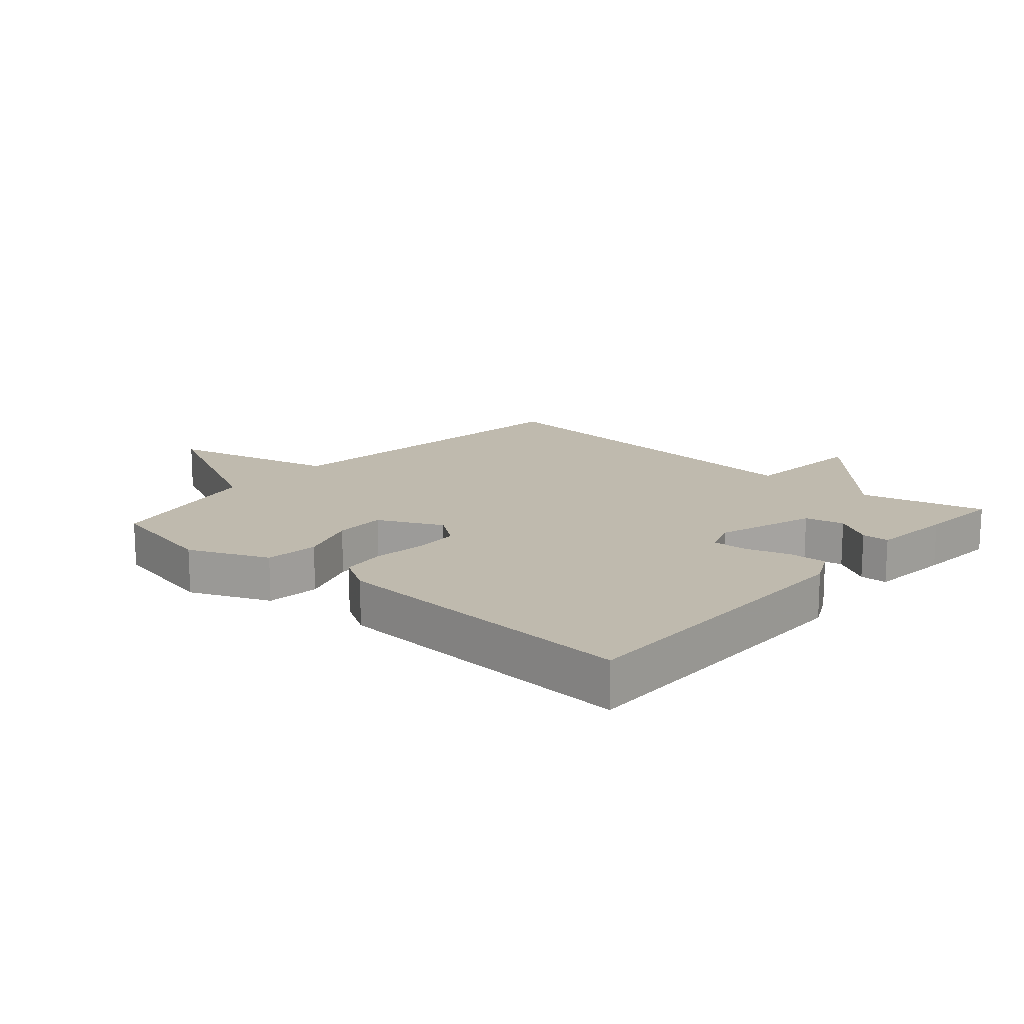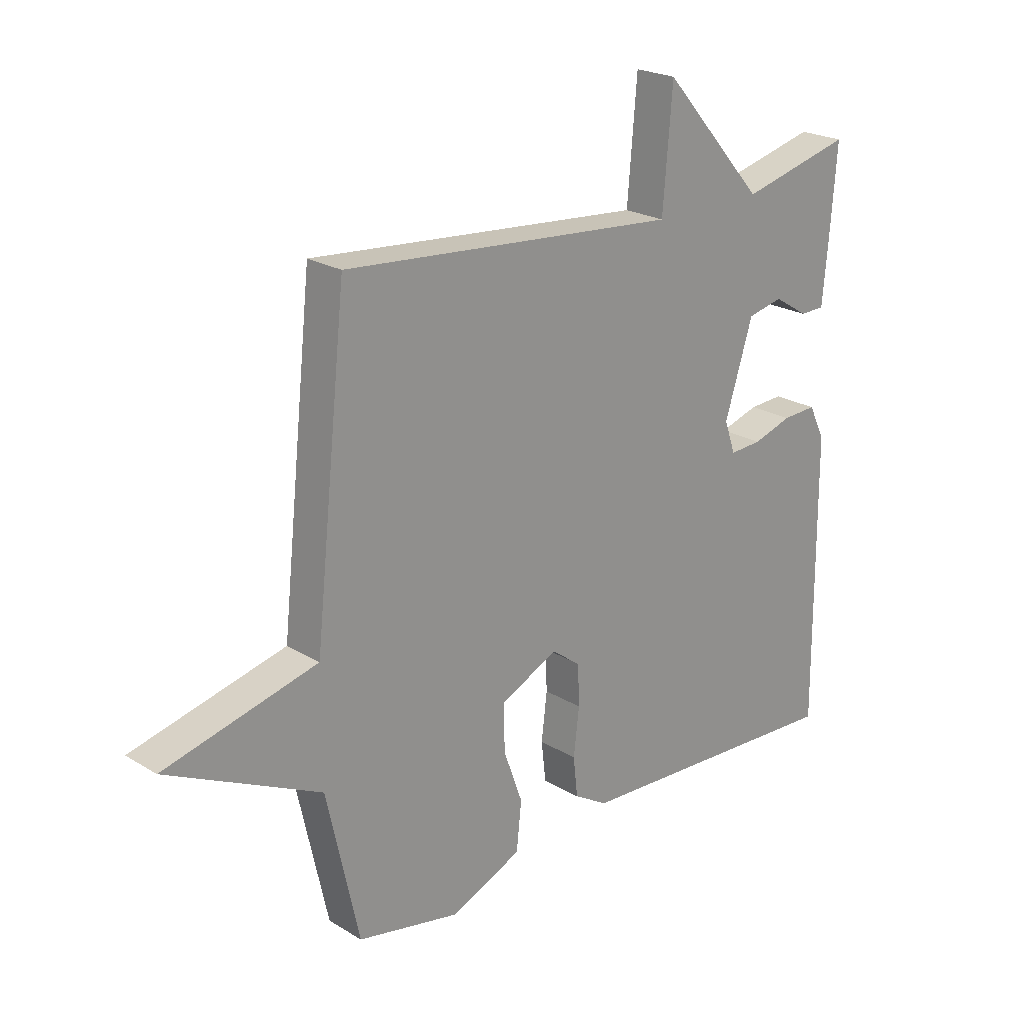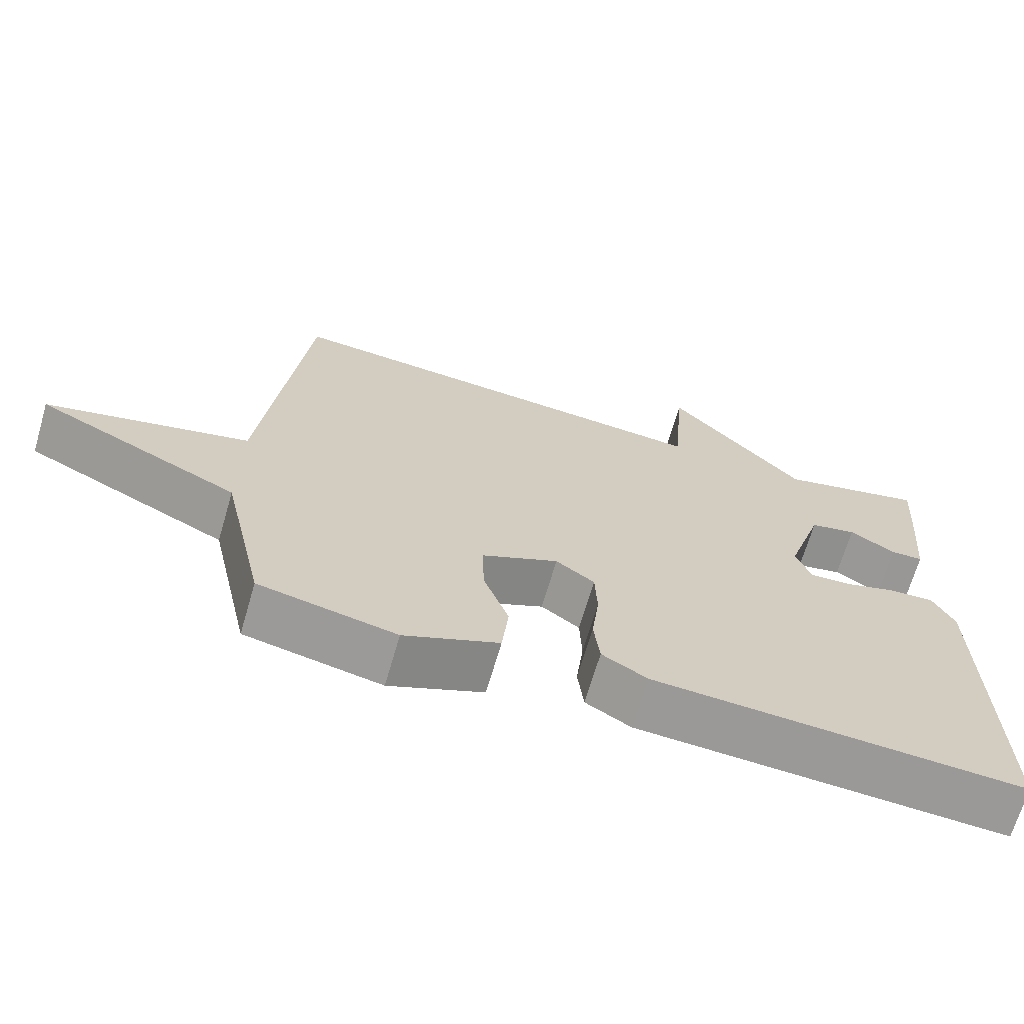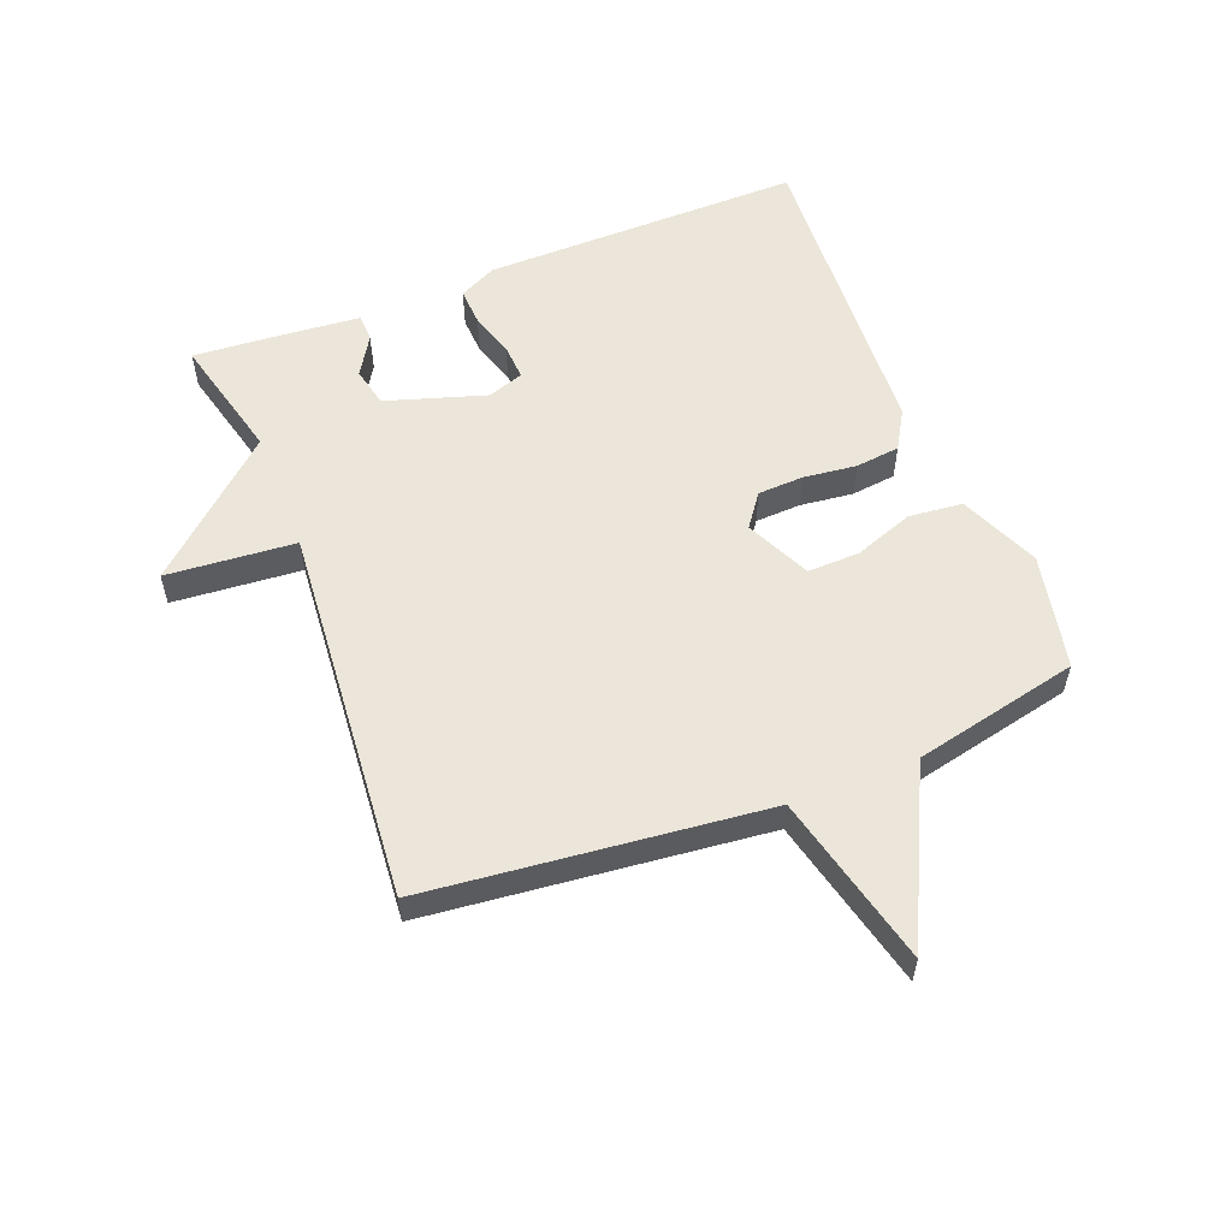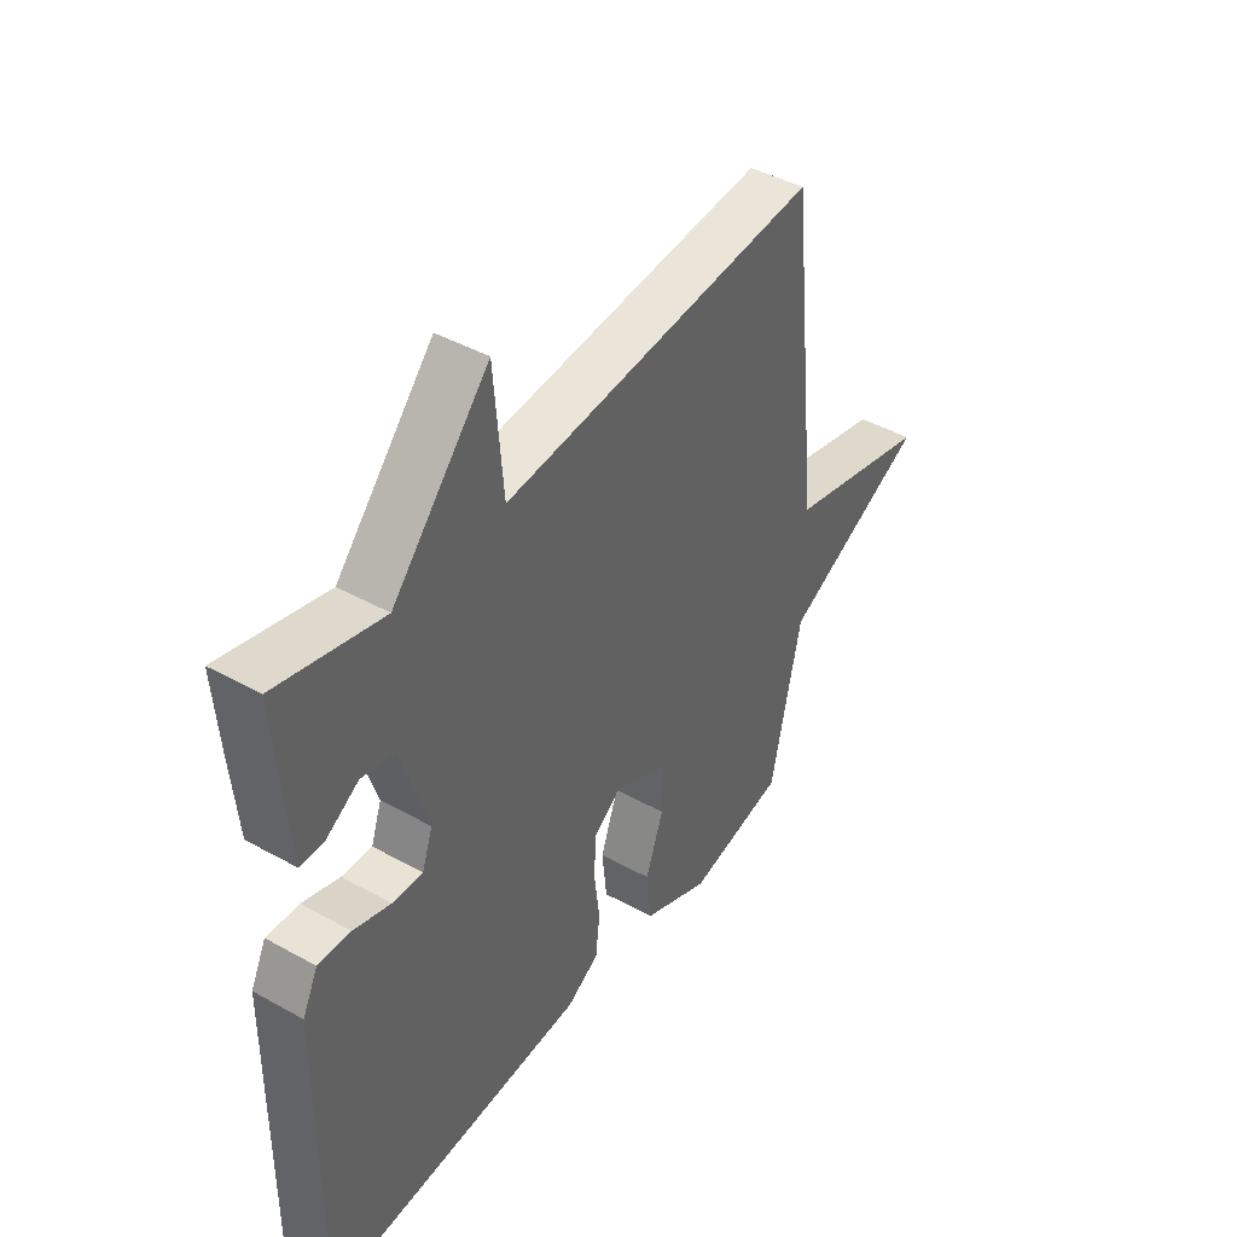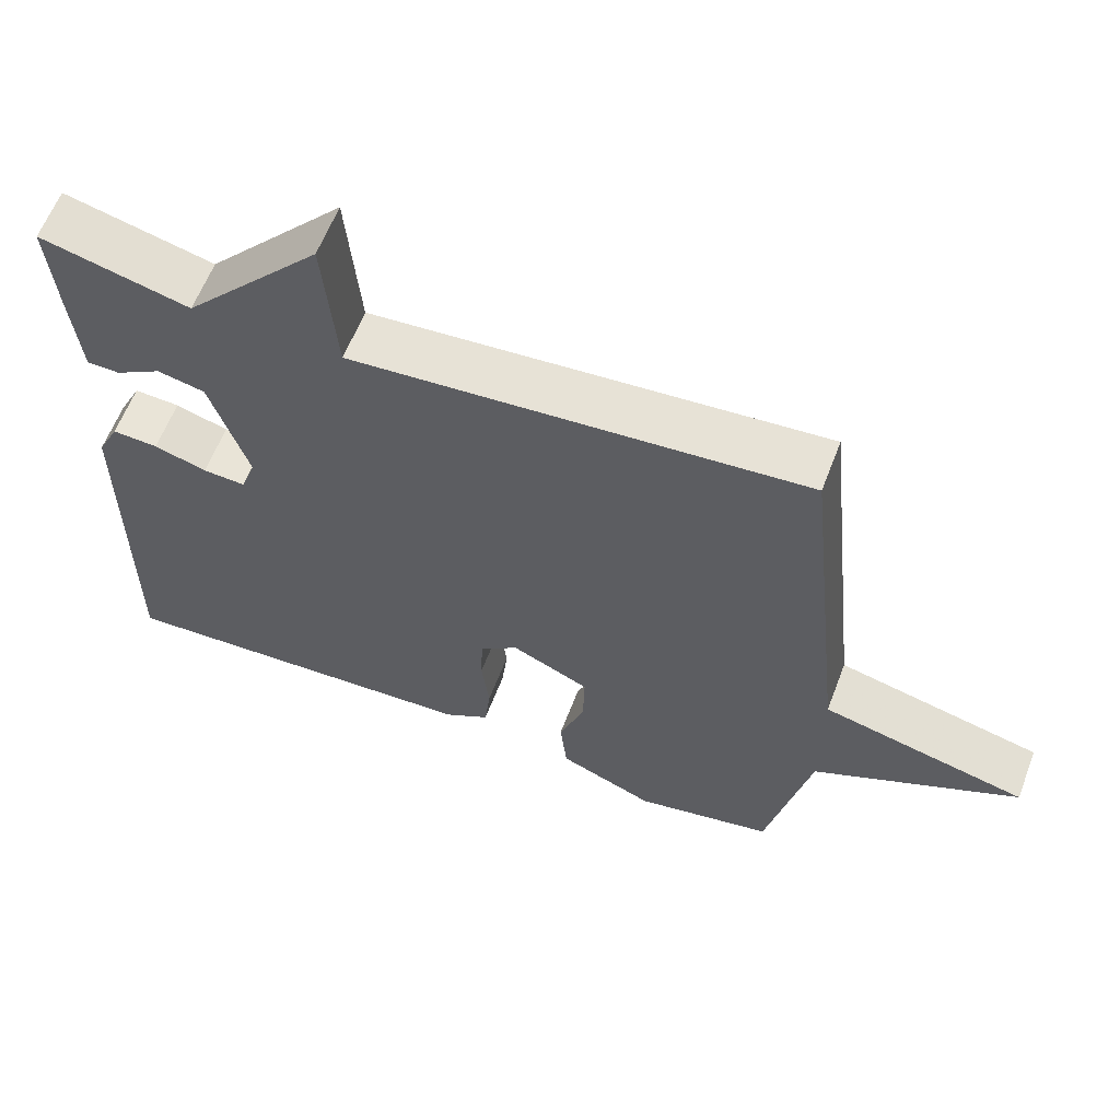
<metadata>
{"format":"obj","ext":"obj","renderer":"f3d","projection":"perspective","resolution":1024,"background":"white","views":[{"elev":15.5,"azim":-138.6,"up":"+Y"},{"elev":22.6,"azim":136.2,"up":"+Z"},{"elev":-68.5,"azim":163.7,"up":"+Z"},{"elev":56.4,"azim":68.6,"up":"+Y"},{"elev":43.2,"azim":-56.6,"up":"+Z"},{"elev":61.2,"azim":20.9,"up":"+Z"}]}
</metadata>
<code>
v -0.5 0.07 0.5
v -0.301 0.07 0.45
v -0.118 0.07 0.655
v -0.101 0.07 0.45
v 0.5 0.07 0.5
v 0.558 0.07 -0.037
v 0.831 0.07 -0.104
v 0.558 0.07 -0.237
v 0.5 0.07 -0.5
v 0.316 0.07 -0.538
v 0.189 0.07 -0.483
v 0.18 0.07 -0.397
v 0.214 0.07 -0.303
v 0.216 0.07 -0.22
v 0.113 0.07 -0.171
v 0.061 0.07 -0.209
v 0.058 0.07 -0.282
v 0.068 0.07 -0.366
v 0.06 0.07 -0.437
v -0.001 0.07 -0.473
v -0.5 0.07 -0.5
v -0.496 0.07 0.01
v -0.467 0.07 0.069
v -0.406 0.07 0.066
v -0.336 0.07 0.044
v -0.279 0.07 0.041
v -0.259 0.07 0.098
v -0.309 0.07 0.257
v -0.372 0.07 0.271
v -0.434 0.07 0.233
v -0.478 0.07 0.234
v -0.49 0.07 0.367
v -0.5 0 0.5
v -0.301 0 0.45
v -0.118 0 0.655
v -0.101 0 0.45
v 0.5 0 0.5
v 0.558 0 -0.037
v 0.831 0 -0.104
v 0.558 0 -0.237
v 0.5 0 -0.5
v 0.316 0 -0.538
v 0.189 0 -0.483
v 0.18 0 -0.397
v 0.214 0 -0.303
v 0.216 0 -0.22
v 0.113 0 -0.171
v 0.061 0 -0.209
v 0.058 0 -0.282
v 0.068 0 -0.366
v 0.06 0 -0.437
v -0.001 0 -0.473
v -0.5 0 -0.5
v -0.496 0 0.01
v -0.467 0 0.069
v -0.406 0 0.066
v -0.336 0 0.044
v -0.279 0 0.041
v -0.259 0 0.098
v -0.309 0 0.257
v -0.372 0 0.271
v -0.434 0 0.233
v -0.478 0 0.234
v -0.49 0 0.367
f 32 1 2
f 31 32 2
f 30 31 2
f 29 30 2
f 2 3 4
f 29 2 4
f 28 29 4
f 4 5 6
f 28 4 6
f 27 28 6
f 6 7 8
f 27 6 8
f 26 27 8
f 25 26 8
f 23 24 25
f 22 23 25
f 21 22 25
f 20 21 25
f 19 20 25
f 18 19 25
f 17 18 25
f 16 17 25
f 15 16 25
f 14 15 25 8
f 8 9 10
f 14 8 10
f 13 14 10
f 10 11 12 13
f 34 33 64
f 34 64 63
f 34 63 62
f 34 62 61
f 36 35 34
f 36 34 61
f 36 61 60
f 38 37 36
f 38 36 60
f 38 60 59
f 40 39 38
f 40 38 59
f 40 59 58
f 40 58 57
f 57 56 55
f 57 55 54
f 57 54 53
f 57 53 52
f 57 52 51
f 57 51 50
f 57 50 49
f 57 49 48
f 57 48 47
f 40 57 47 46
f 42 41 40
f 42 40 46
f 42 46 45
f 45 44 43 42
f 1 33 34 2
f 2 34 35 3
f 3 35 36 4
f 4 36 37 5
f 5 37 38 6
f 6 38 39 7
f 7 39 40 8
f 8 40 41 9
f 9 41 42 10
f 10 42 43 11
f 11 43 44 12
f 12 44 45 13
f 13 45 46 14
f 14 46 47 15
f 15 47 48 16
f 16 48 49 17
f 17 49 50 18
f 18 50 51 19
f 19 51 52 20
f 20 52 53 21
f 21 53 54 22
f 22 54 55 23
f 23 55 56 24
f 24 56 57 25
f 25 57 58 26
f 26 58 59 27
f 27 59 60 28
f 28 60 61 29
f 29 61 62 30
f 30 62 63 31
f 31 63 64 32
f 32 64 33 1

</code>
